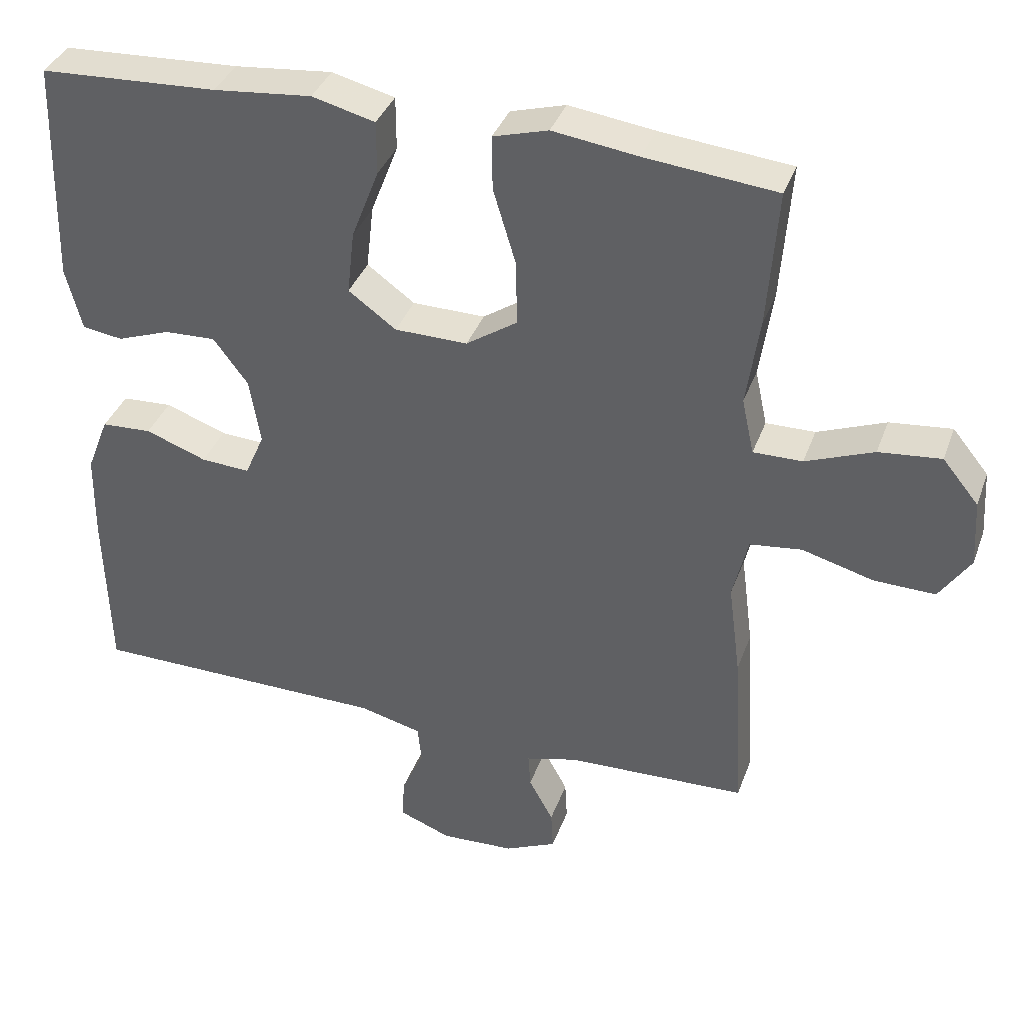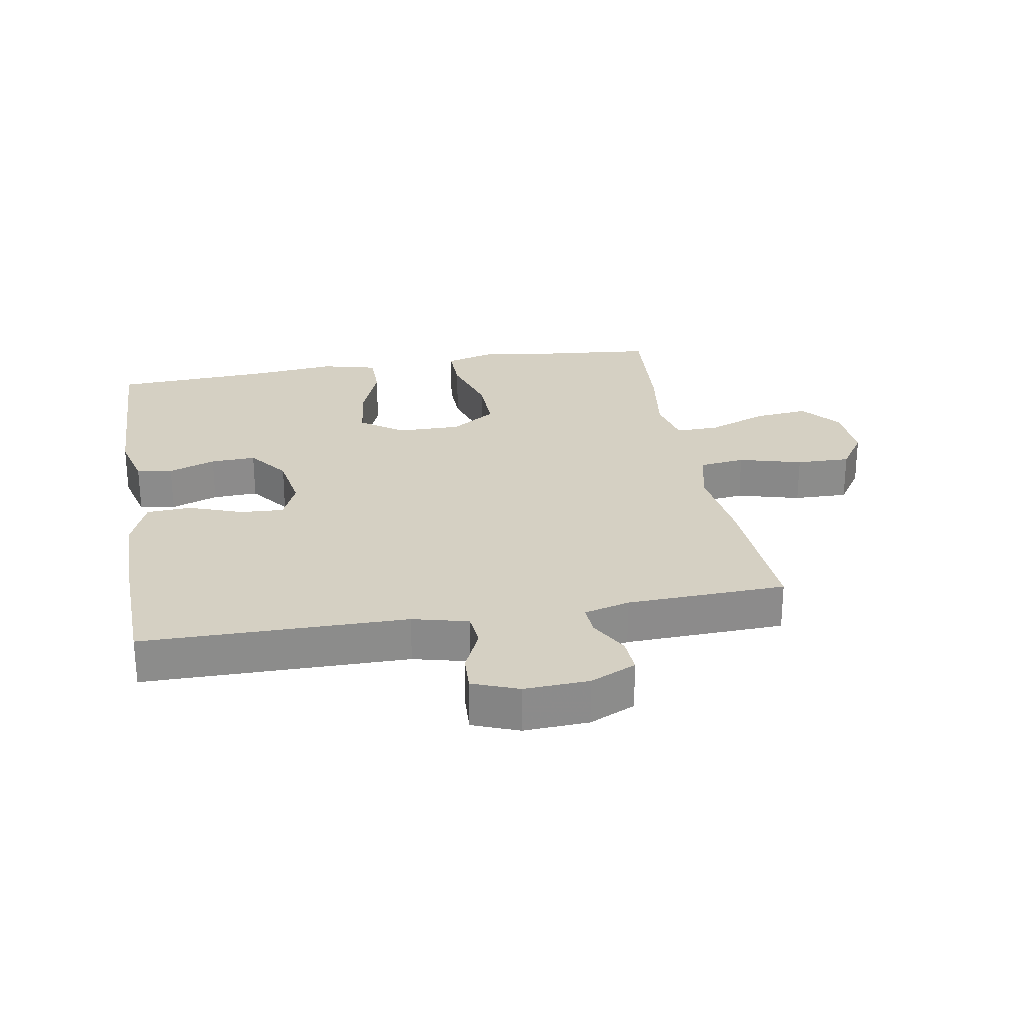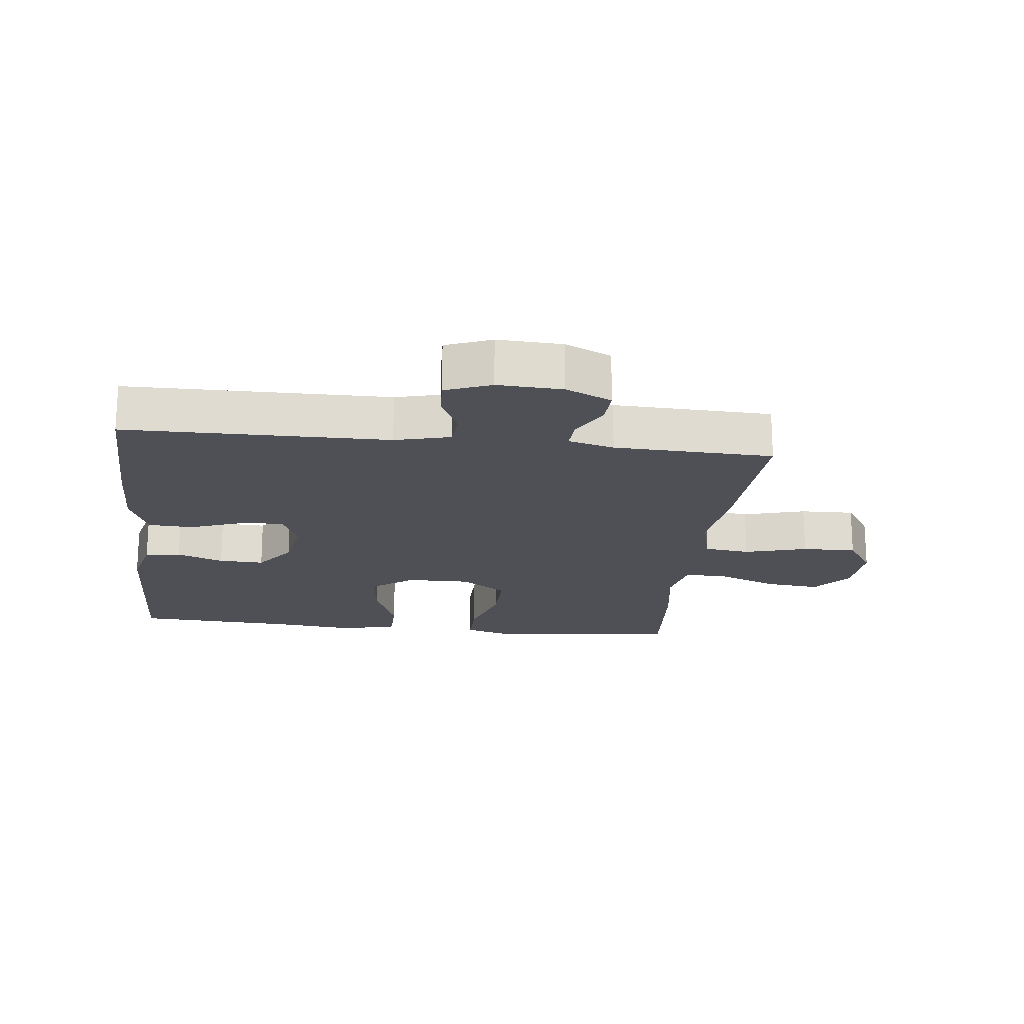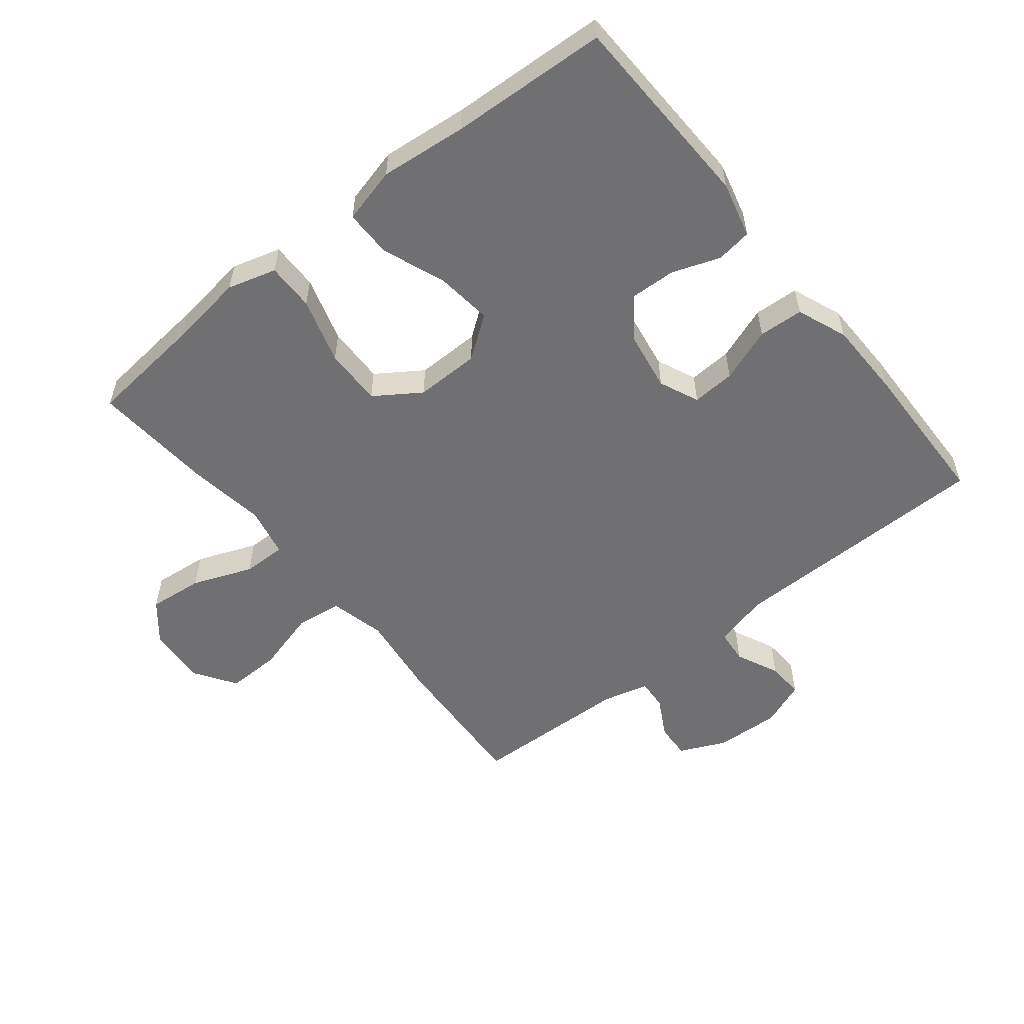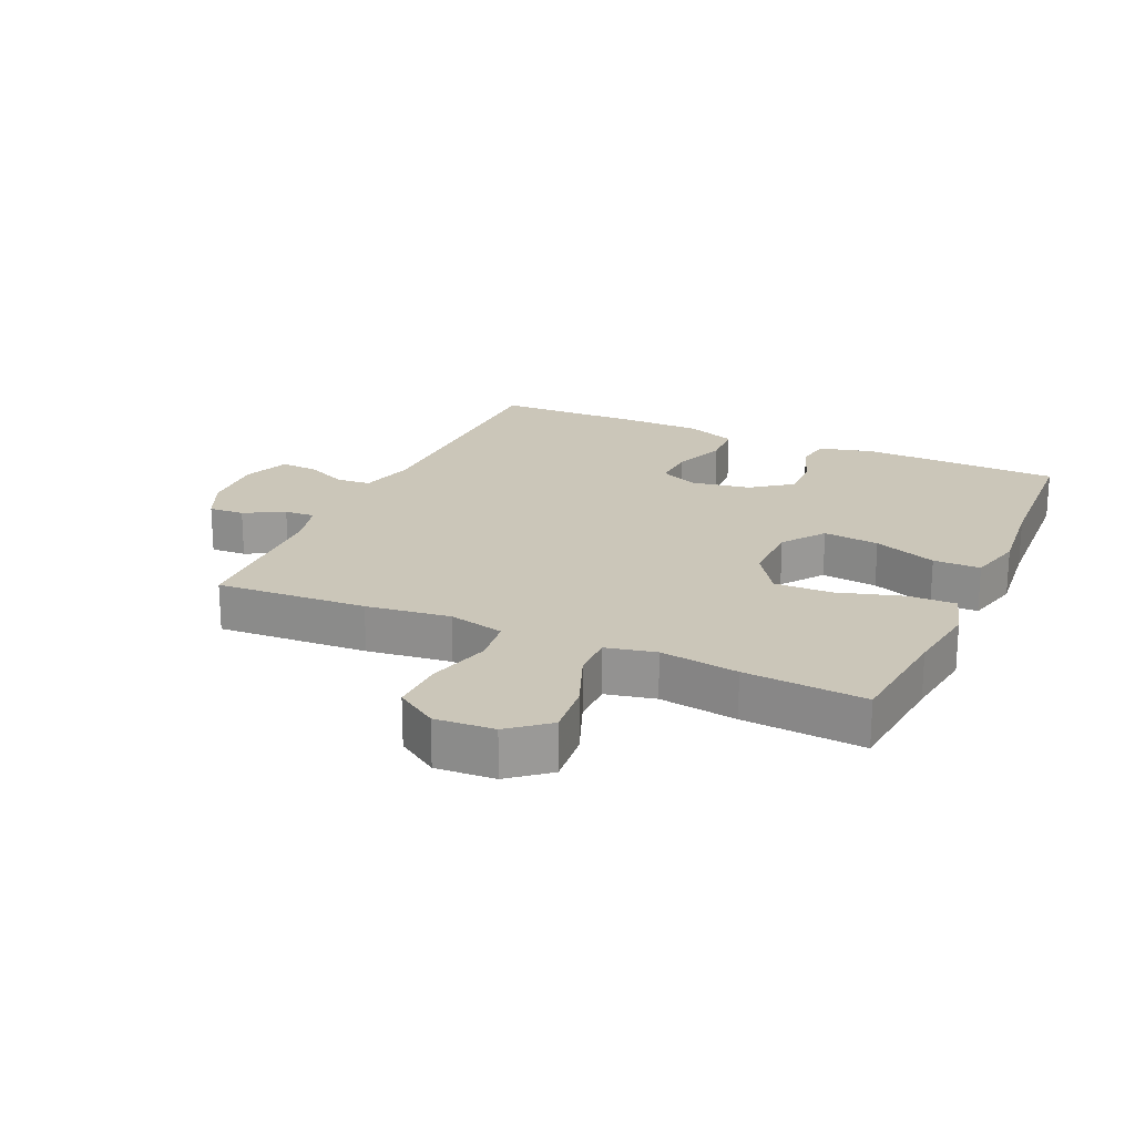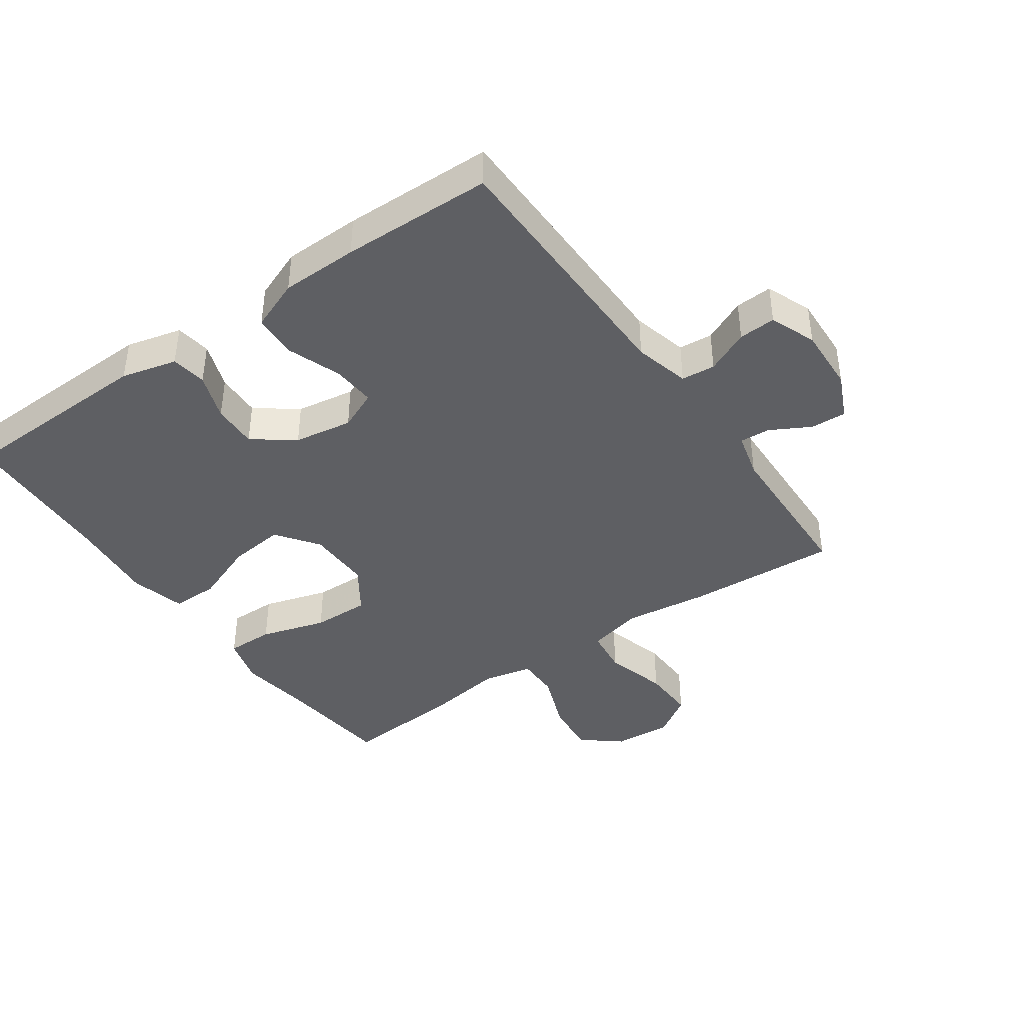
<metadata>
{"format":"obj","ext":"obj","renderer":"f3d","projection":"perspective","resolution":1024,"background":"white","views":[{"elev":37.2,"azim":-161.2,"up":"+Z"},{"elev":26.3,"azim":170.1,"up":"+Y"},{"elev":-19.4,"azim":173.6,"up":"+Y"},{"elev":-55.0,"azim":38.8,"up":"+Y"},{"elev":20.9,"azim":-65.7,"up":"+Y"},{"elev":-41.0,"azim":125.2,"up":"+Y"}]}
</metadata>
<code>
v 0.5 0.07 0.5
v 0.509 0.07 0.188
v 0.487 0.07 0.101
v 0.431 0.07 0.093
v 0.357 0.07 0.12
v 0.286 0.07 0.123
v 0.238 0.07 0.059
v 0.223 0.07 -0.033
v 0.25 0.07 -0.095
v 0.318 0.07 -0.091
v 0.403 0.07 -0.06
v 0.473 0.07 -0.064
v 0.504 0.07 -0.143
v 0.506 0.07 -0.264
v 0.5 0.07 -0.5
v 0.086 0.07 -0.503
v -0.001 0.07 -0.525
v -0.006 0.07 -0.578
v 0.025 0.07 -0.646
v 0.028 0.07 -0.704
v -0.044 0.07 -0.732
v -0.146 0.07 -0.727
v -0.218 0.07 -0.694
v -0.215 0.07 -0.638
v -0.181 0.07 -0.576
v -0.178 0.07 -0.528
v -0.25 0.07 -0.509
v -0.5 0.07 -0.5
v -0.486 0.07 -0.263
v -0.469 0.07 -0.131
v -0.49 0.07 -0.043
v -0.562 0.07 -0.034
v -0.661 0.07 -0.061
v -0.746 0.07 -0.063
v -0.789 0.07 0.002
v -0.783 0.07 0.095
v -0.733 0.07 0.156
v -0.647 0.07 0.147
v -0.553 0.07 0.11
v -0.485 0.07 0.109
v -0.468 0.07 0.187
v -0.486 0.07 0.31
v -0.5 0.07 0.5
v -0.319 0.07 0.518
v -0.201 0.07 0.534
v -0.125 0.07 0.512
v -0.126 0.07 0.437
v -0.157 0.07 0.334
v -0.159 0.07 0.243
v -0.088 0.07 0.195
v 0.013 0.07 0.196
v 0.079 0.07 0.244
v 0.069 0.07 0.332
v 0.031 0.07 0.431
v 0.031 0.07 0.505
v 0.118 0.07 0.527
v 0.254 0.07 0.513
v 0.5 0 0.5
v 0.509 0 0.188
v 0.487 0 0.101
v 0.431 0 0.093
v 0.357 0 0.12
v 0.286 0 0.123
v 0.238 0 0.059
v 0.223 0 -0.033
v 0.25 0 -0.095
v 0.318 0 -0.091
v 0.403 0 -0.06
v 0.473 0 -0.064
v 0.504 0 -0.143
v 0.506 0 -0.264
v 0.5 0 -0.5
v 0.086 0 -0.503
v -0.001 0 -0.525
v -0.006 0 -0.578
v 0.025 0 -0.646
v 0.028 0 -0.704
v -0.044 0 -0.732
v -0.146 0 -0.727
v -0.218 0 -0.694
v -0.215 0 -0.638
v -0.181 0 -0.576
v -0.178 0 -0.528
v -0.25 0 -0.509
v -0.5 0 -0.5
v -0.486 0 -0.263
v -0.469 0 -0.131
v -0.49 0 -0.043
v -0.562 0 -0.034
v -0.661 0 -0.061
v -0.746 0 -0.063
v -0.789 0 0.002
v -0.783 0 0.095
v -0.733 0 0.156
v -0.647 0 0.147
v -0.553 0 0.11
v -0.485 0 0.109
v -0.468 0 0.187
v -0.486 0 0.31
v -0.5 0 0.5
v -0.319 0 0.518
v -0.201 0 0.534
v -0.125 0 0.512
v -0.126 0 0.437
v -0.157 0 0.334
v -0.159 0 0.243
v -0.088 0 0.195
v 0.013 0 0.196
v 0.079 0 0.244
v 0.069 0 0.332
v 0.031 0 0.431
v 0.031 0 0.505
v 0.118 0 0.527
v 0.254 0 0.513
f 54 55 56 57
f 53 54 57 1
f 52 53 1 2
f 51 52 2 3
f 50 51 3
f 45 46 47 48
f 44 45 48 49
f 41 42 43 44
f 40 41 44 49
f 36 37 38 39
f 36 39 40
f 35 36 40
f 32 33 34 35
f 31 32 35 40
f 30 31 40 49
f 27 28 29 30
f 26 27 30 49
f 22 23 24 25
f 22 25 26
f 18 19 20 21
f 17 18 21 22
f 13 14 15 16
f 13 16 17
f 10 11 12 13
f 9 10 13 17
f 8 9 17 22
f 3 4 5
f 50 3 5
f 50 5 6
f 22 26 49 50
f 7 8 22 50
f 6 7 50
f 114 113 112 111
f 58 114 111 110
f 59 58 110 109
f 60 59 109 108
f 60 108 107
f 105 104 103 102
f 106 105 102 101
f 101 100 99 98
f 106 101 98 97
f 96 95 94 93
f 97 96 93
f 97 93 92
f 92 91 90 89
f 97 92 89 88
f 106 97 88 87
f 87 86 85 84
f 106 87 84 83
f 82 81 80 79
f 83 82 79
f 78 77 76 75
f 79 78 75 74
f 73 72 71 70
f 74 73 70
f 70 69 68 67
f 74 70 67 66
f 79 74 66 65
f 62 61 60
f 62 60 107
f 63 62 107
f 107 106 83 79
f 107 79 65 64
f 107 64 63
f 1 58 59 2
f 2 59 60 3
f 3 60 61 4
f 4 61 62 5
f 5 62 63 6
f 6 63 64 7
f 7 64 65 8
f 8 65 66 9
f 9 66 67 10
f 10 67 68 11
f 11 68 69 12
f 12 69 70 13
f 13 70 71 14
f 14 71 72 15
f 15 72 73 16
f 16 73 74 17
f 17 74 75 18
f 18 75 76 19
f 19 76 77 20
f 20 77 78 21
f 21 78 79 22
f 22 79 80 23
f 23 80 81 24
f 24 81 82 25
f 25 82 83 26
f 26 83 84 27
f 27 84 85 28
f 28 85 86 29
f 29 86 87 30
f 30 87 88 31
f 31 88 89 32
f 32 89 90 33
f 33 90 91 34
f 34 91 92 35
f 35 92 93 36
f 36 93 94 37
f 37 94 95 38
f 38 95 96 39
f 39 96 97 40
f 40 97 98 41
f 41 98 99 42
f 42 99 100 43
f 43 100 101 44
f 44 101 102 45
f 45 102 103 46
f 46 103 104 47
f 47 104 105 48
f 48 105 106 49
f 49 106 107 50
f 50 107 108 51
f 51 108 109 52
f 52 109 110 53
f 53 110 111 54
f 54 111 112 55
f 55 112 113 56
f 56 113 114 57
f 57 114 58 1

</code>
